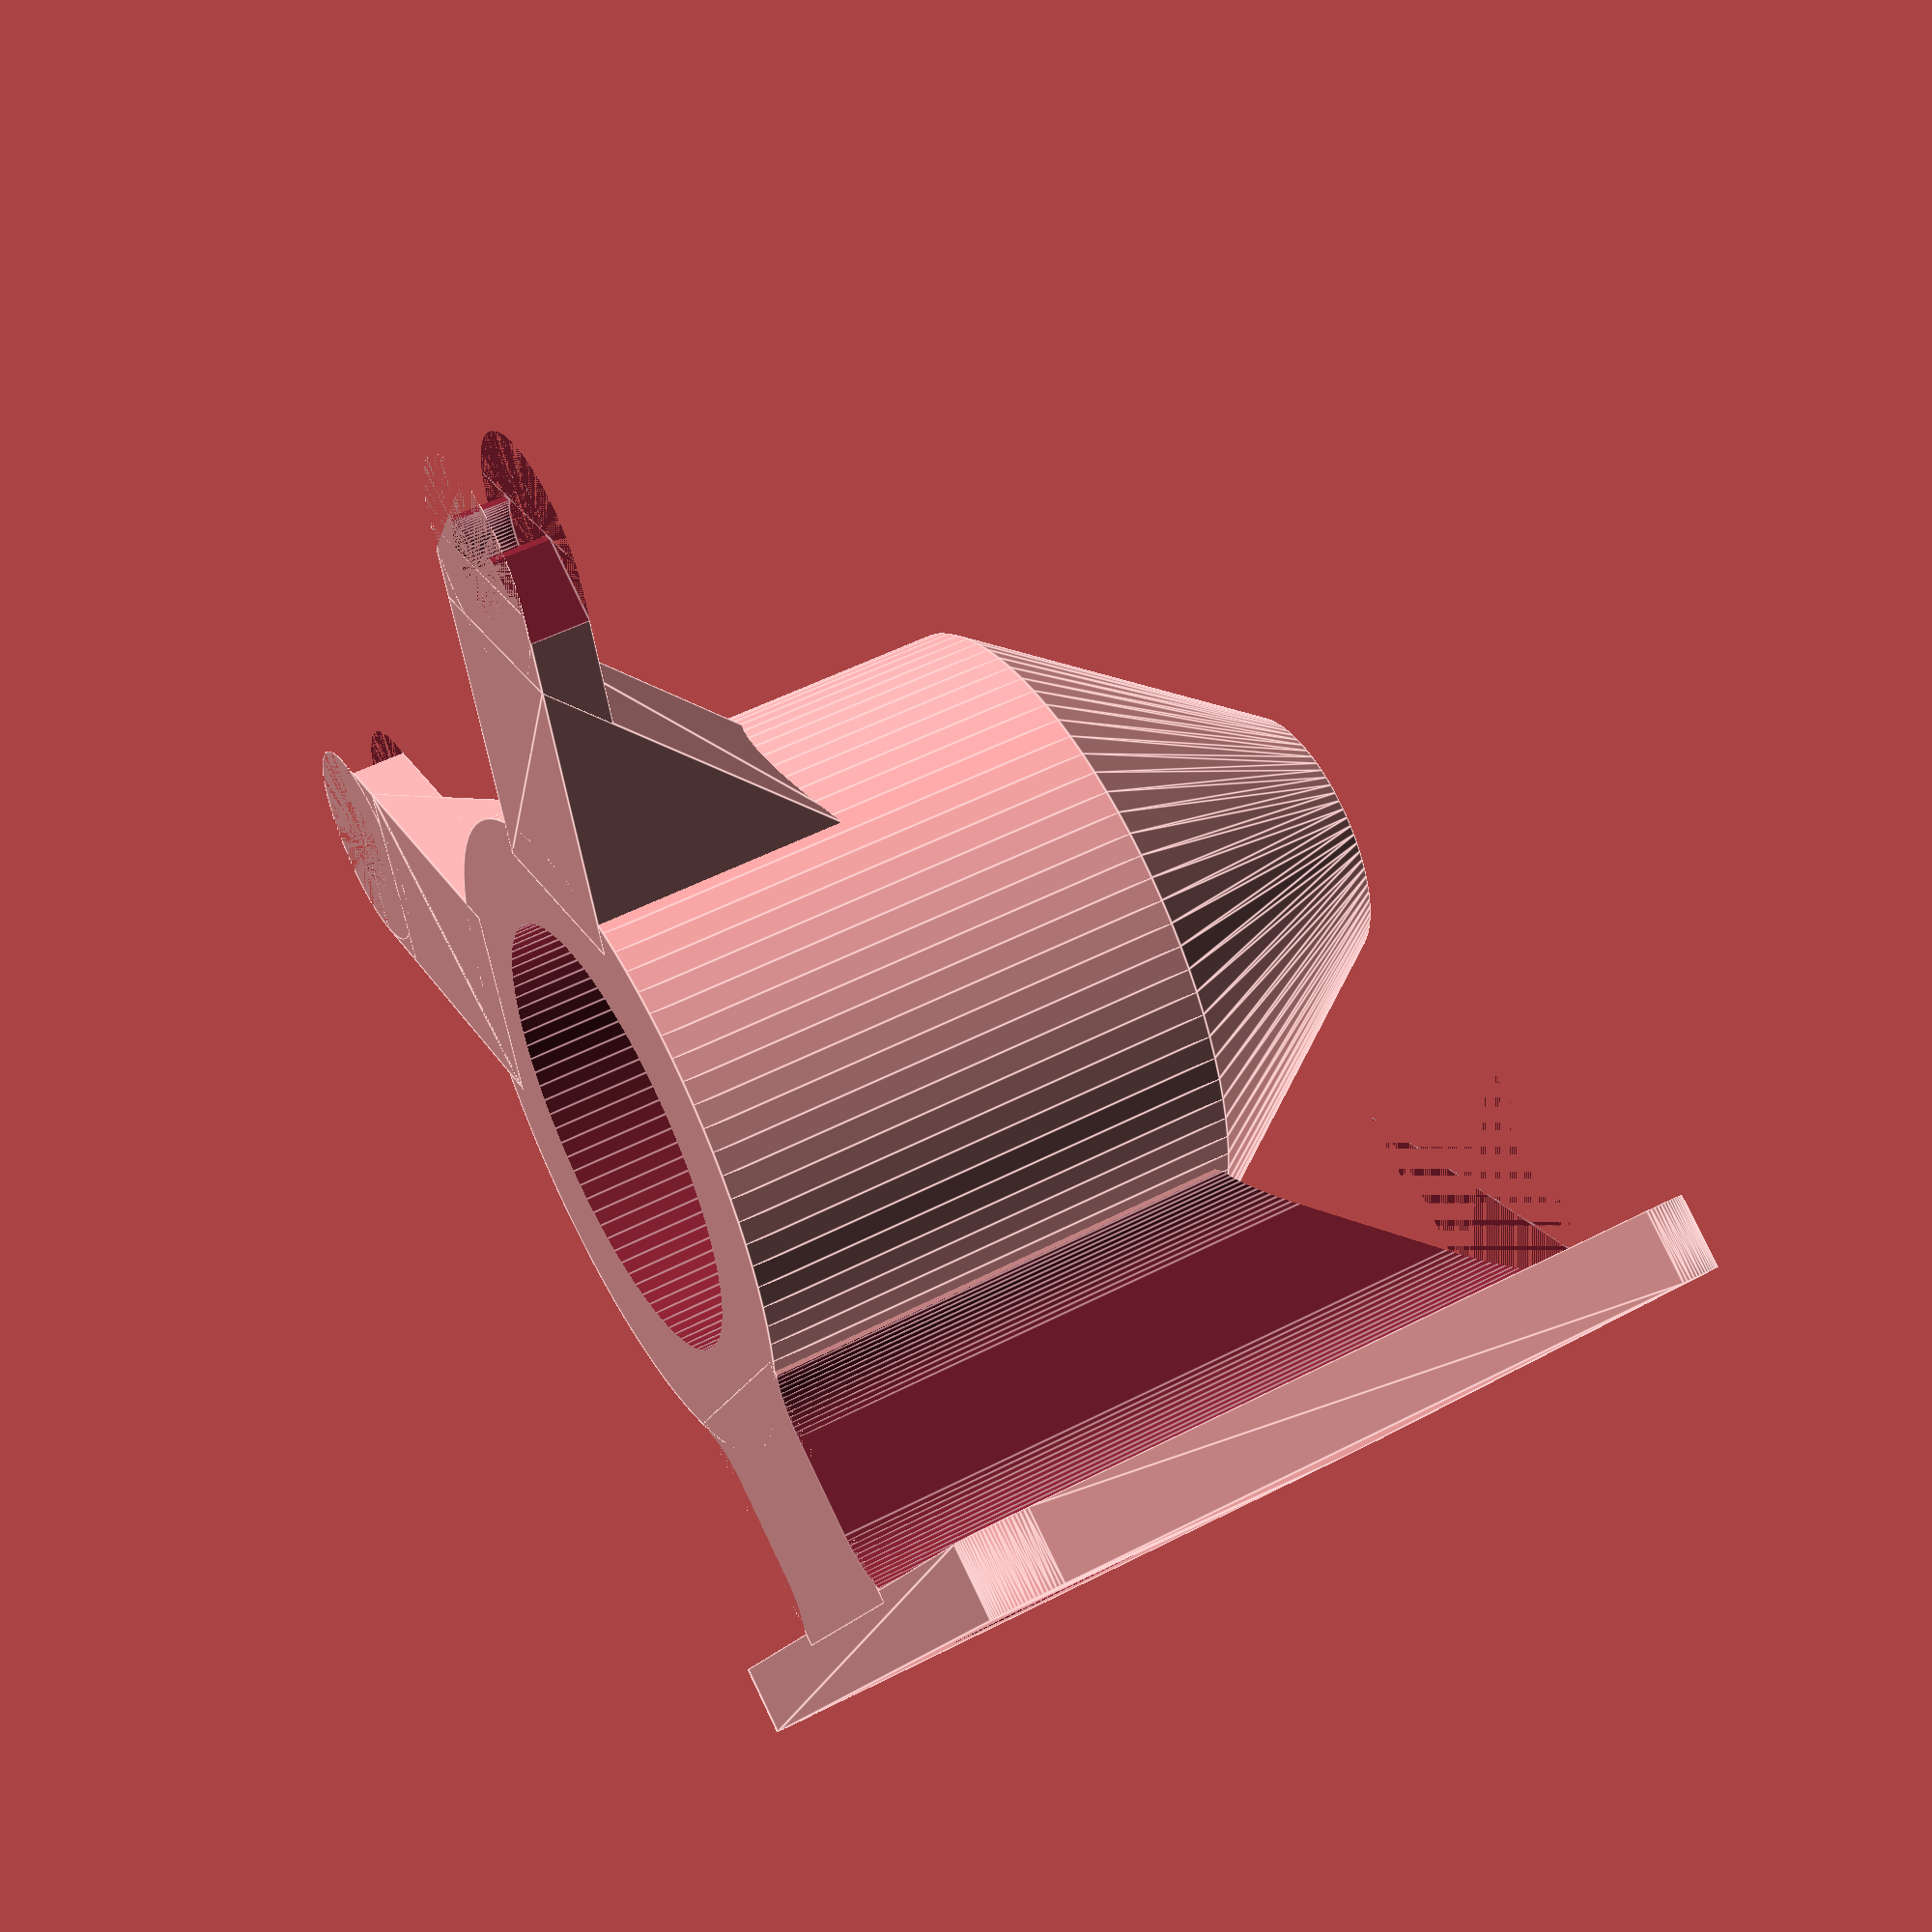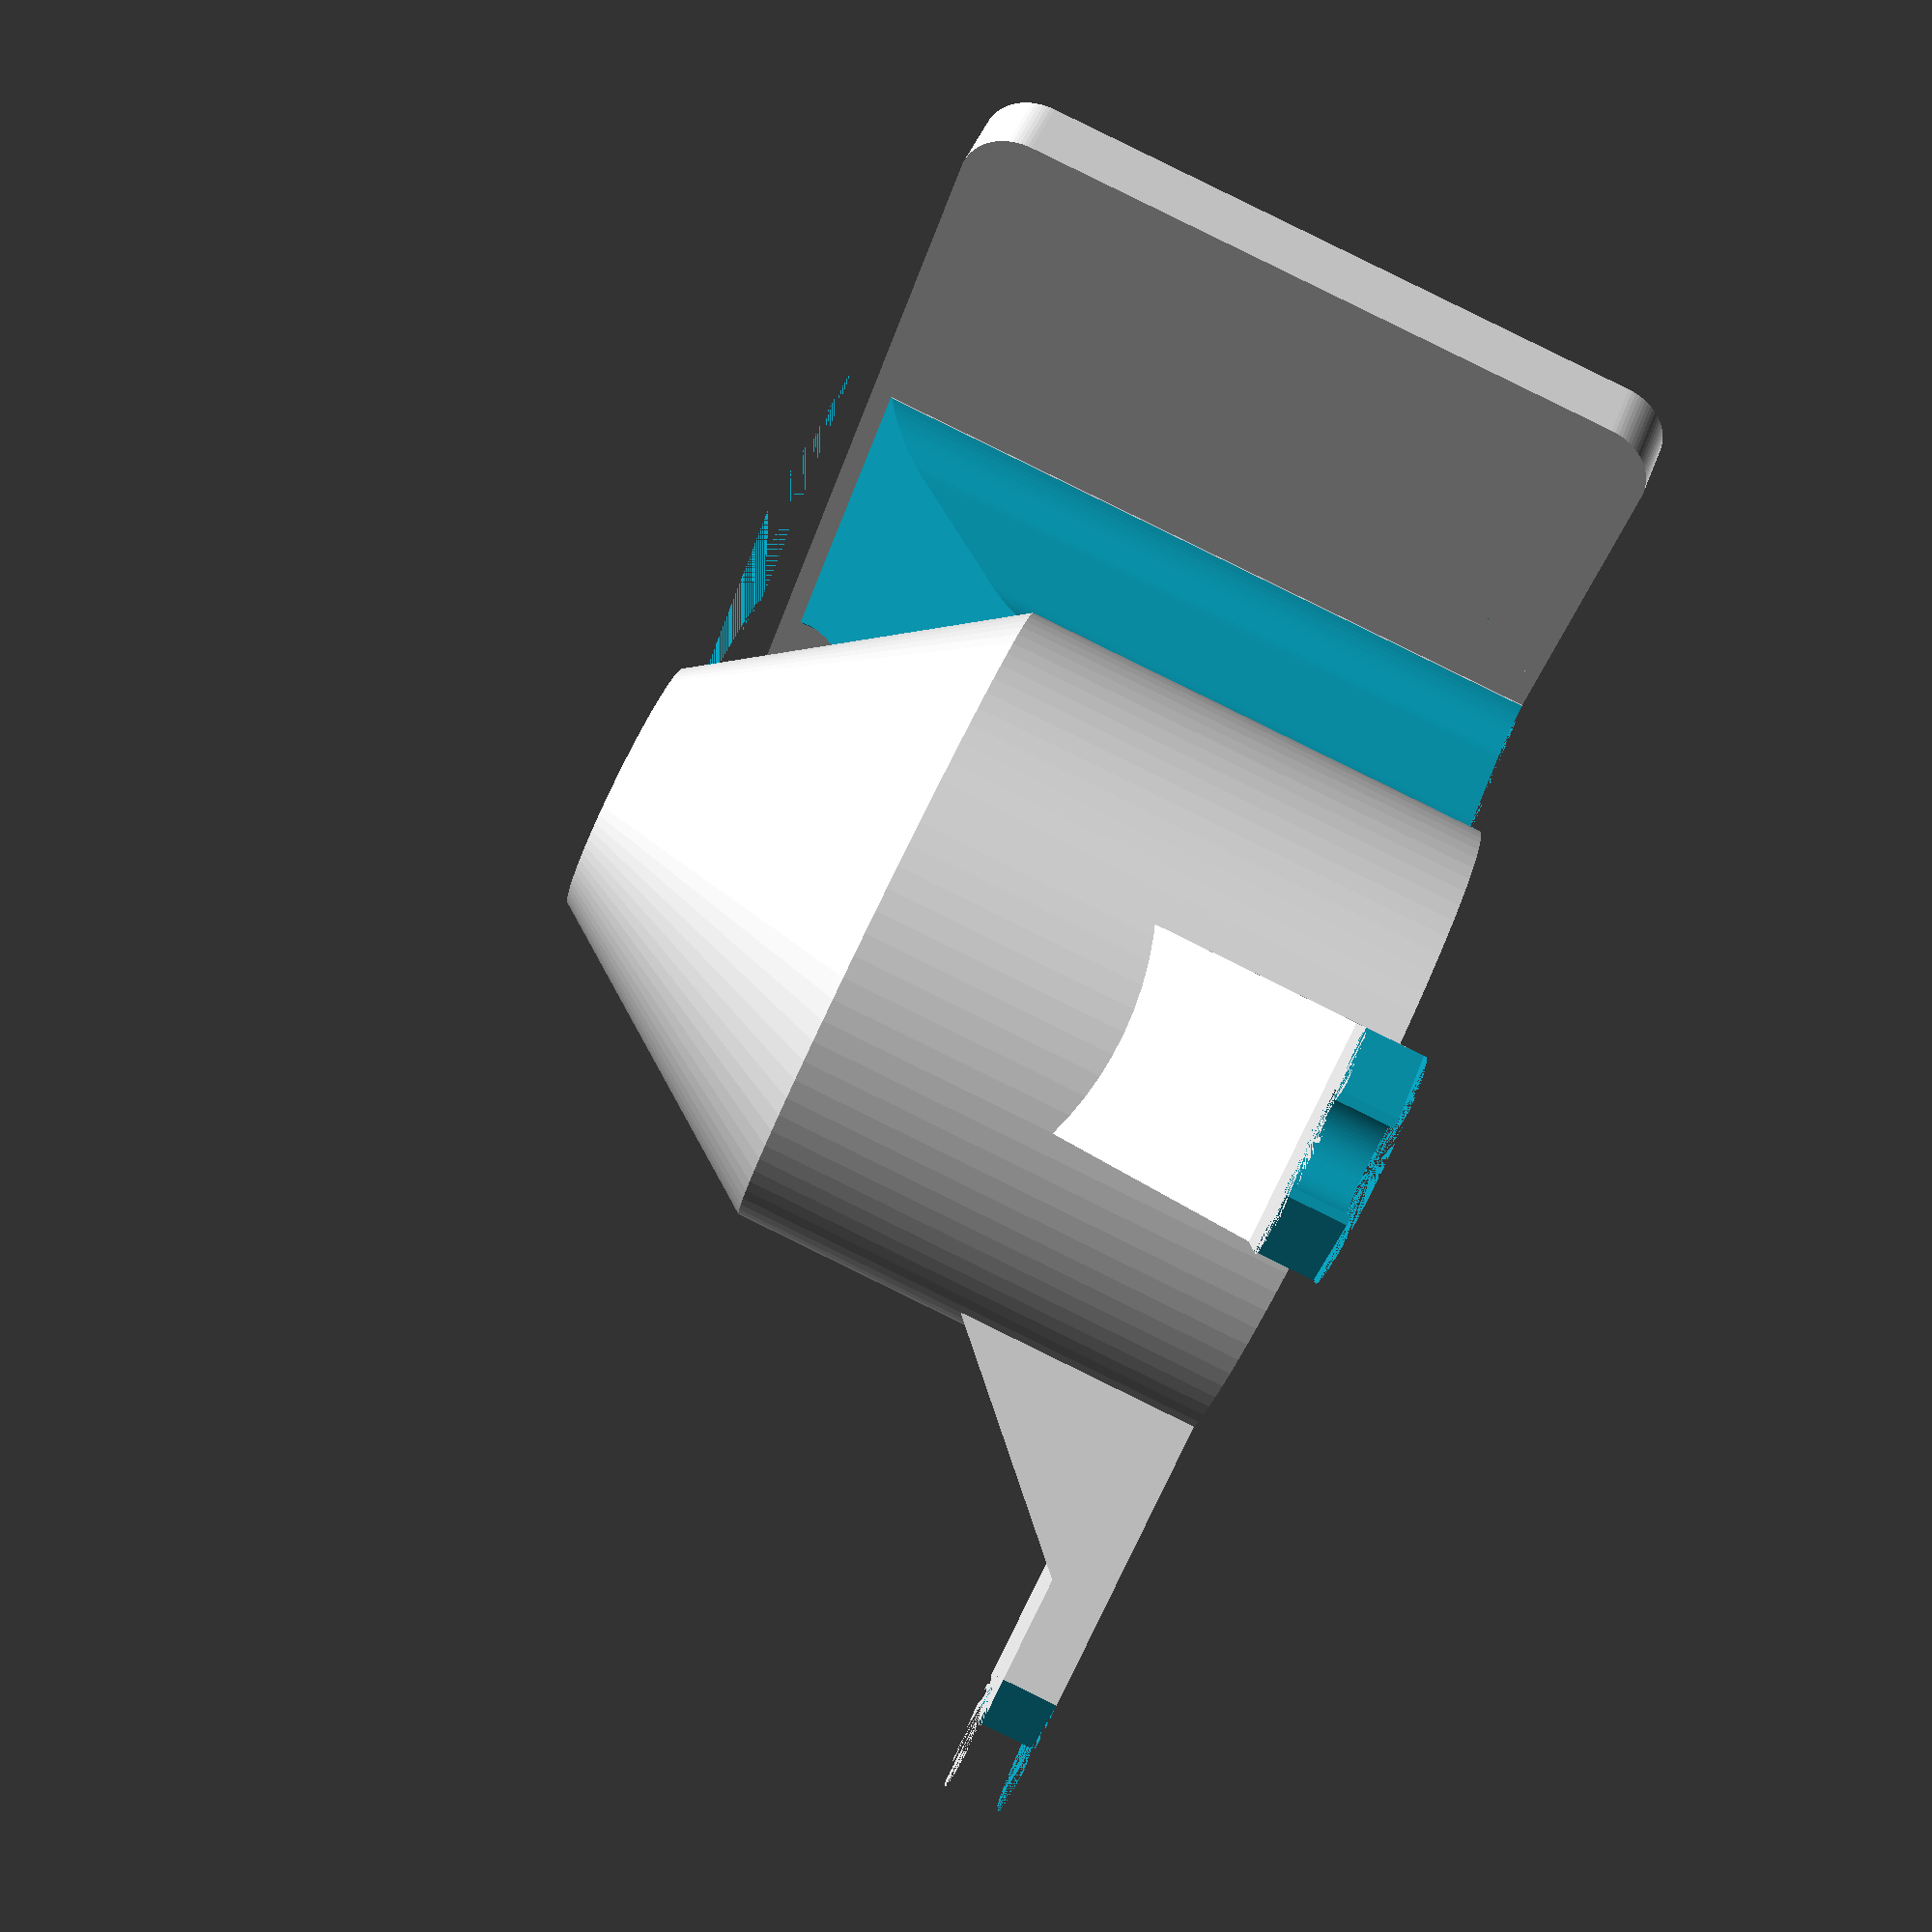
<openscad>
$fn=90;

// Cylinder measures
h_cylinder = 17;
d_internal = 15.5;    // <---- DIAMETER LENS
d_external = 23;

// Cone measures
h_cone = 10;        // <---- HEIGHT LENS
d_hole = 3;       // <---- LASER HOLE
hole_wall = 3;
hole_tube = 4;

// Glass measures
h_glas = 26;
w_glass = 37.6;
t_glass = 2.5;     // <---- GLASS THICKNESS
glass_distance = 17.5;  // <---- GLASS TO LASER DISTANCE
rounded_border = 2;

// Tube hole
hole_size = 25;
hole_diameter = 6; // <---- TUBE HOLE DIAMETER
hole_disps = 5;


// Joint
joint_rounded_border = 2.5;
w_joint = 10 + 2 * joint_rounded_border;
d_joint = glass_distance - d_external  / 2 + t_glass;
t_joint = d_internal / 2 + 1.2;
c_joint = 3;

// Screws support
w_screws = 7.5;
l_screws = 9 + w_screws / 2;
h_screws = 2;
d_screws_hole = 3.5;
h_joined = 10;

module screws() {
    translate([0,(d_external + d_internal)/4,0])
    union() {
        difference() {
            union() {
                translate([-w_screws / 2, 0, 0])
                cube([w_screws, l_screws, h_screws]);
                
                translate([0,l_screws,0])
                cylinder(h_screws, w_screws / 2, w_screws / 2);
            }
            
            translate([0,l_screws,0])
            cylinder(h_screws, d_screws_hole/2, d_screws_hole/2);
            
            translate([-w_screws/2,l_screws-1,0])
            rotate([0,0,45])
            cube([w_screws, w_screws, h_screws]);
            
            translate([w_screws/2,l_screws-1,0])
            rotate([0,0,45])
            cube([w_screws, w_screws, h_screws]);
                
            translate([-w_screws/2,l_screws + 1 ,0])
            cube([w_screws, w_screws, h_screws]);
        }
        
        rotate([0, -90, 0])
        linear_extrude(height = w_screws, center=true, convexity = 10, twist = 0)
        polygon(points=[[0,0],[h_joined,0],[0,h_joined]], paths=[[0,1,2]]);
    }
}

module rcube(size, radius) {
    hull() {
        translate([radius, radius]) cylinder(r = radius, h = size[2]);
        translate([size[0] - radius, radius]) cylinder(r = radius, h = size[2]);
        translate([size[0] - radius, size[1] - radius]) cylinder(r = radius, h = size[2]);
        translate([radius, size[1] - radius]) cylinder(r = radius, h = size[2]);
    }
}

module hole_rounder()
{
  radius = 2;
  displacement = d_hole / 2 + radius;
    
  rotate([180,0,0])
  intersection() {
    difference() {
    translate([0,0,-3])
    cube([6,6,6],center=true);
        
    rotate_extrude(convexity = 10)
    translate([displacement, 0, 0])
    circle(r = radius);
    }

    translate([0,0,-7])
    cylinder(8, 3, 3);
  }
}

module nozzle() {
    difference() {
        cylinder(h_cylinder, d_external/2, d_external/2);
        translate([0,0,-1])
        cylinder(h_cylinder+2, d_internal/2, d_internal/2);
    }

    translate([0,0,h_cylinder])
    difference()
    {
        cylinder(h_cone, d_external/2, d_hole / 2 + hole_wall);
        cylinder(h_cone - hole_tube, d_internal/2);
        cylinder(h_cone, d_hole/2, d_hole/2);
        
        translate([0,0,h_cone-1.5])
        hole_rounder();
    }
    
    
}

module glass() {
    translate([-w_glass/2, glass_distance + t_glass, 0])
    rotate([90,0,0])
    rcube([w_glass, h_glas, t_glass], rounded_border);
}

module hole() {
    translate([0,glass_distance + 2 * t_glass,hole_disps])
    rotate([60,0,0])
    cylinder(hole_size, hole_diameter/2, hole_diameter/2);
}



module joint() {
    h_joint = h_cone + h_cylinder;
    
    difference(){
        
        translate([-w_joint/2, t_joint +0.5, 0])
        intersection()
        {
            difference() {
                cube([w_joint,d_joint, h_joint]);
                
                translate([w_joint ,joint_rounded_border,0])
                cylinder(h_joint, joint_rounded_border, joint_rounded_border);
                
                translate([w_joint - joint_rounded_border, joint_rounded_border, 0])
                cube([joint_rounded_border, d_joint - 2 * joint_rounded_border, h_joint]);
                
                translate([w_joint, d_joint - joint_rounded_border,0])
                cylinder(h_joint, joint_rounded_border, joint_rounded_border);
                
                translate([0, joint_rounded_border, 0])
                cylinder(h_joint, joint_rounded_border, joint_rounded_border);
                
                translate([0, joint_rounded_border, 0])
                cube([joint_rounded_border, d_joint - 2 * joint_rounded_border, h_joint]);
                
                translate([0, d_joint - joint_rounded_border,0])
                cylinder(h_joint, joint_rounded_border, joint_rounded_border);
                
                
            }
            
            translate([c_joint / 2,0,0])
            cube([w_joint - c_joint, d_joint, h_joint]);
        }
        
              translate([0, d_joint , h_cylinder + h_cone])
          rotate([0, 90, 0])
            linear_extrude(height = w_joint, center=true, convexity = 10, twist = 0)
            polygon(points=[[0,0],[h_cone + 2,0],[0,d_joint + 2]], paths=[[0,1,2]]);
    }
}

// MAKE THE OBJECT
//-----------------

difference()
{
    union() {
        nozzle();
        glass();
        joint();
    }
    
    hole();
}


rotate([0,0,135]) screws();

rotate([0,0,225]) screws();

      

  
</openscad>
<views>
elev=308.8 azim=242.8 roll=240.7 proj=p view=edges
elev=271.5 azim=227.8 roll=116.1 proj=p view=wireframe
</views>
